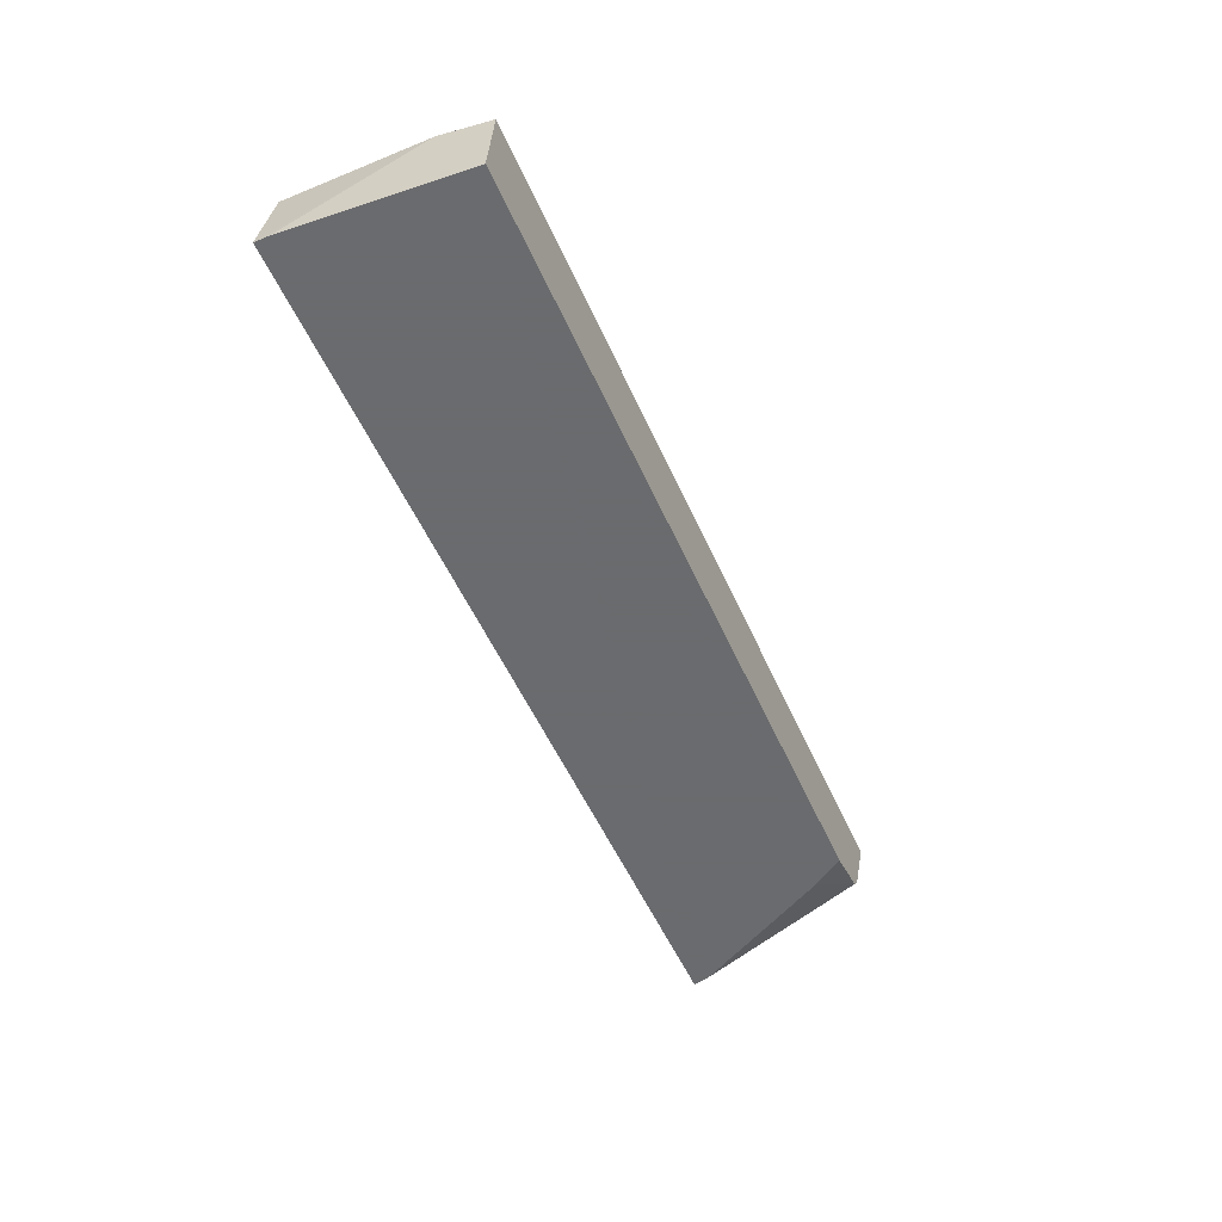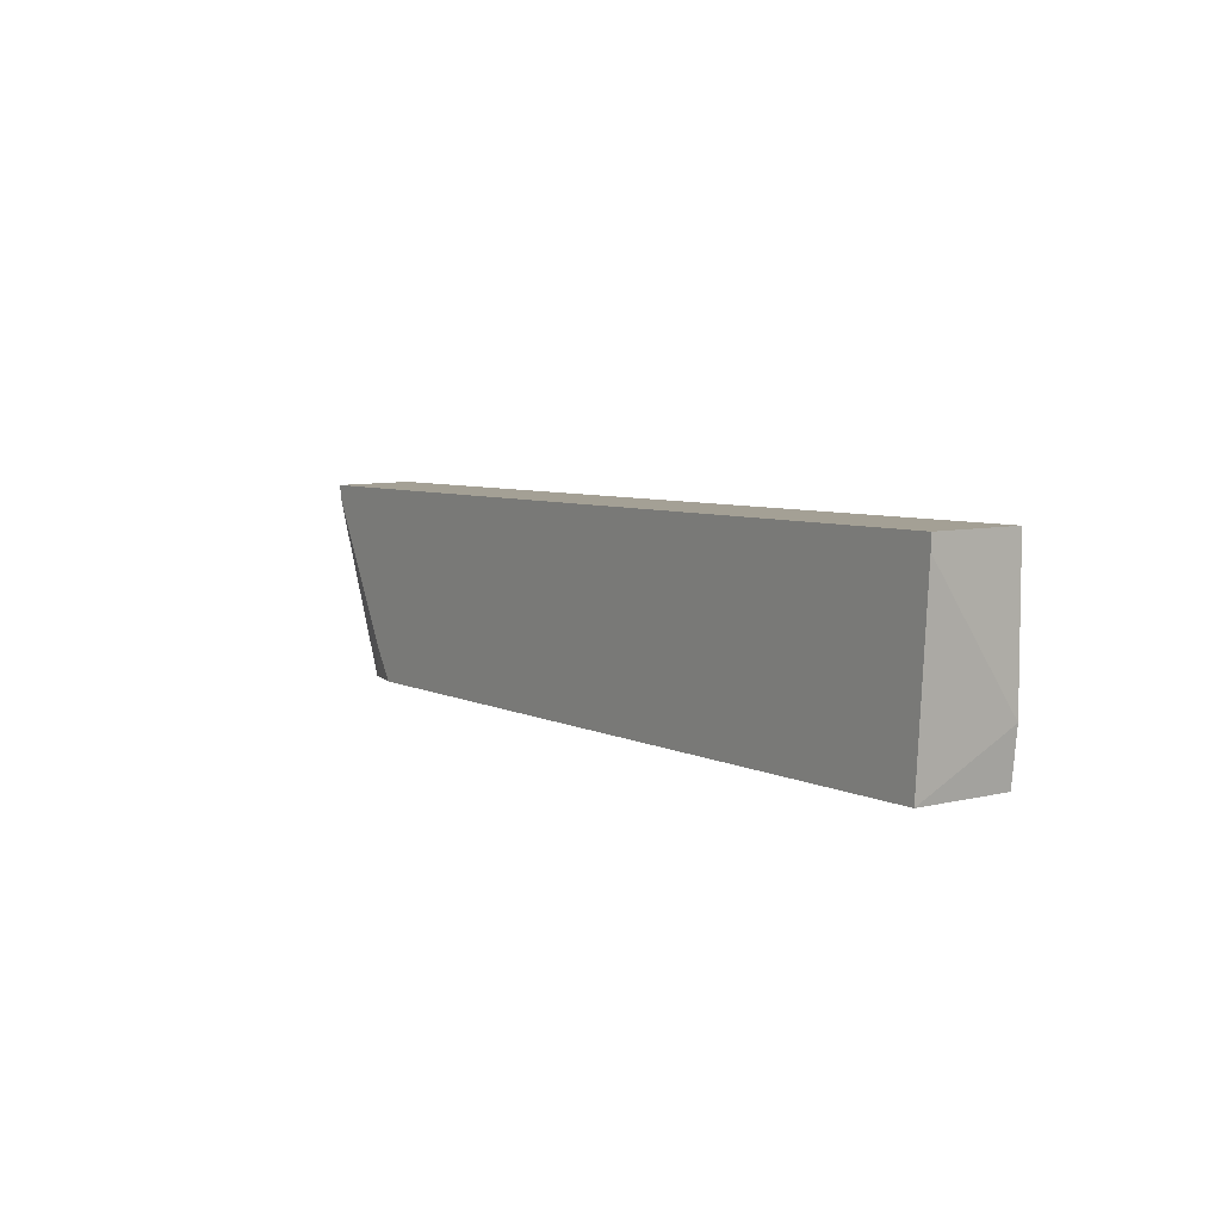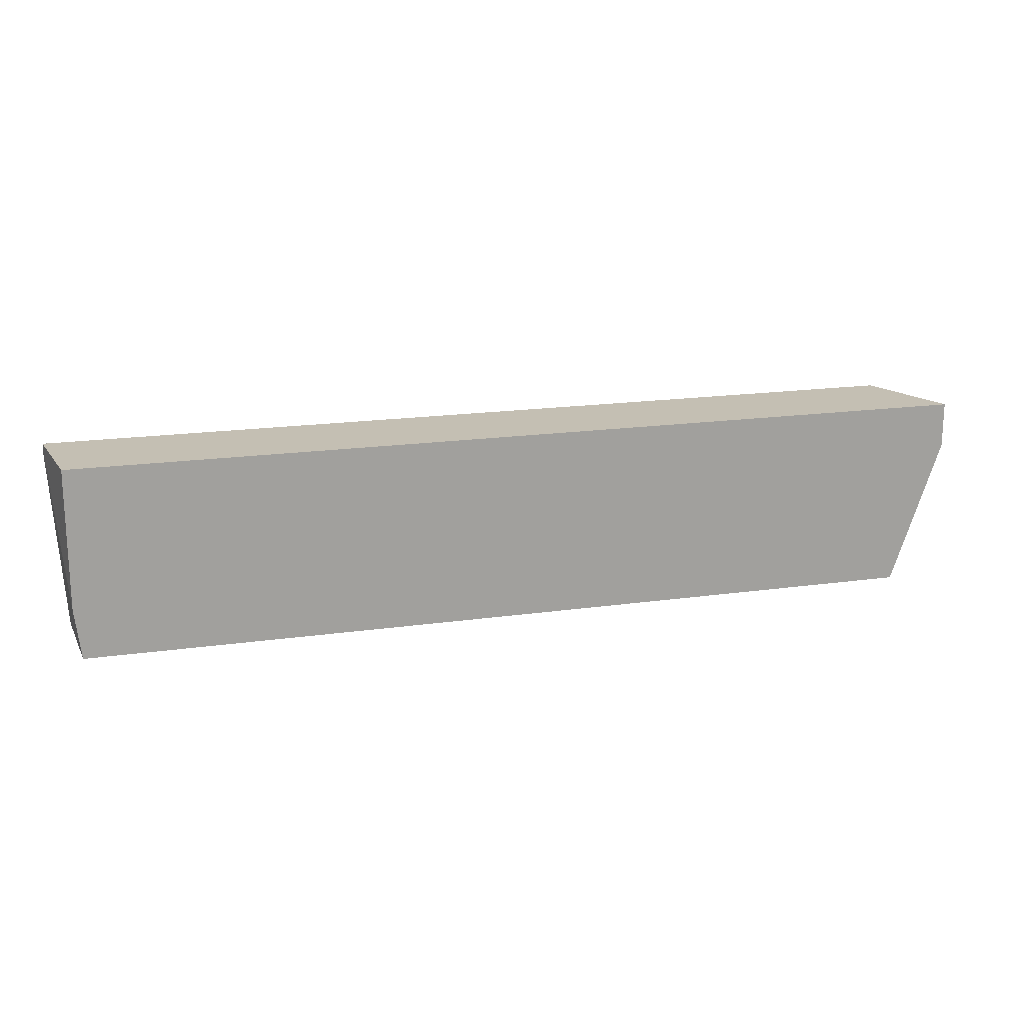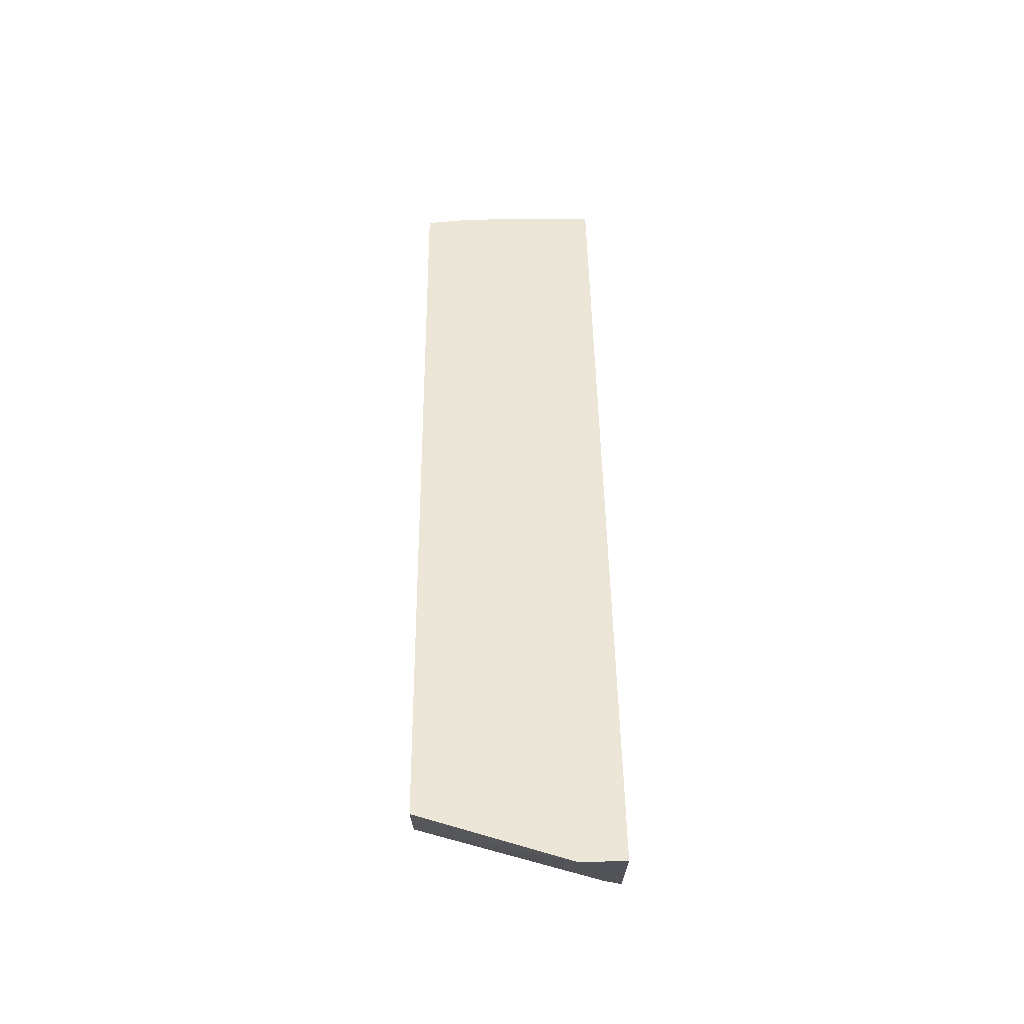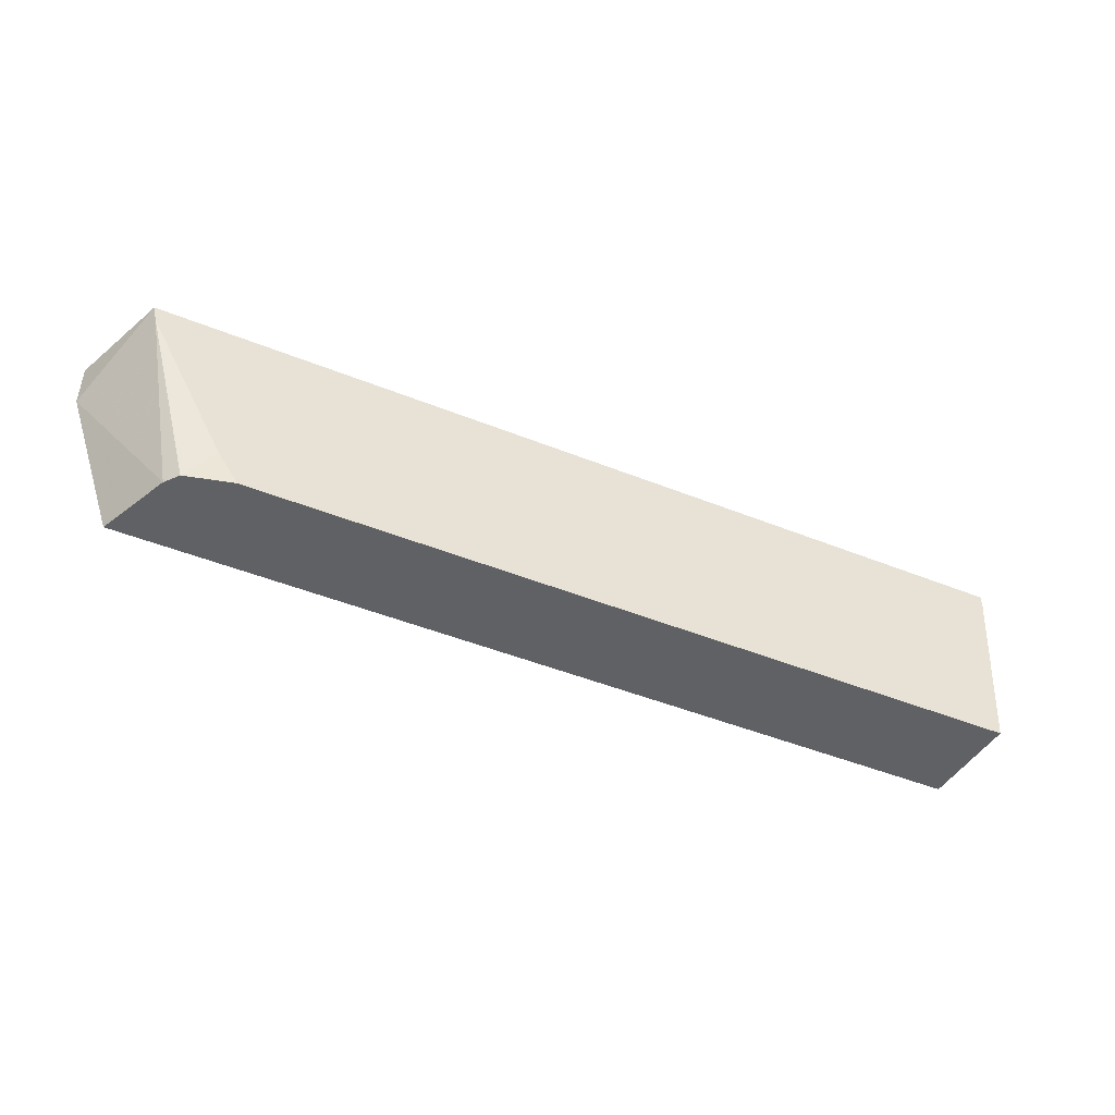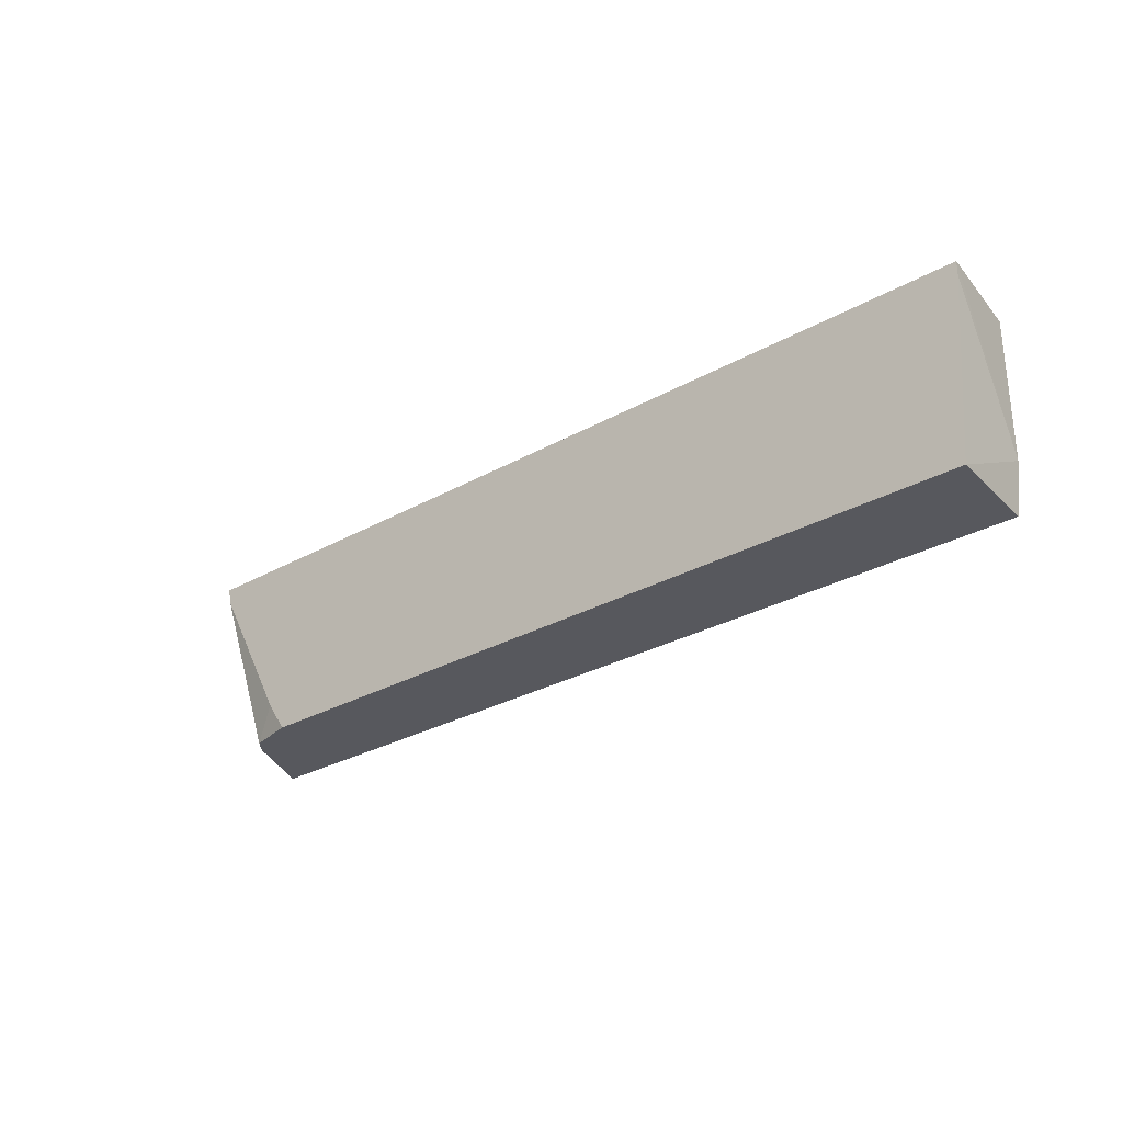
<metadata>
{"format":"obj","ext":"obj","renderer":"f3d","projection":"perspective","resolution":1024,"background":"white","views":[{"elev":-53.3,"azim":113.6,"up":"+Y"},{"elev":5.8,"azim":56.5,"up":"+Z"},{"elev":17.9,"azim":164.4,"up":"+Z"},{"elev":46.3,"azim":-90.7,"up":"+Y"},{"elev":-45.8,"azim":-24.9,"up":"+Z"},{"elev":-28.9,"azim":40.1,"up":"+Z"}]}
</metadata>
<code>
v 0.2629 0.01586 -0.4461
v 0.258 0.07778 -0.4461
v 0.2619 0.07778 -0.4142
v 0.2709 0.01586 -0.3345
v -0.2196 0.01586 -0.4461
v -0.283 0.07778 -0.4461
v 0.271 0.01586 -0.3258
v 0.2619 0.07778 -0.3258
v -0.2265 0.01586 -0.4461
v -0.2559 0.0232 -0.4461
v -0.2629 0.03189 -0.4461
v -0.3149 0.07778 -0.3542
v -0.2911 0.01586 -0.3258
v -0.3149 0.07778 -0.3258
v -0.2395 0.01586 -0.4268
v -0.2887 0.01586 -0.3364
f 6 11 12
f 2 8 3
f 3 7 4
f 3 8 7
f 5 9 10
f 7 8 14
f 12 13 14
f 9 15 10
f 10 15 16
f 10 16 11
f 11 16 12
f 12 16 13
f 7 14 13
f 2 14 8
f 2 6 12
f 1 6 2
f 2 12 14
f 1 2 3
f 1 3 4
f 1 4 7
f 1 13 16
f 1 7 13
f 1 15 9
f 1 9 5
f 1 5 10
f 1 10 11
f 1 11 6
f 1 16 15

</code>
